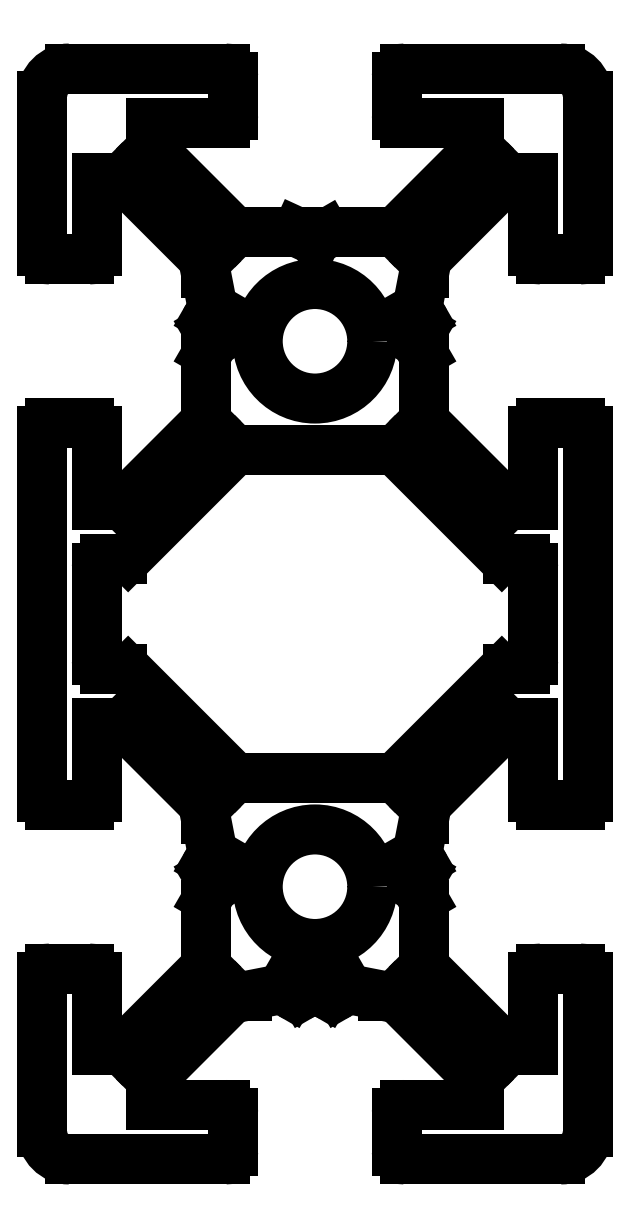
<metadata>
{"format":"dxf","ext":"dxf","renderer":"ezdxf+matplotlib","layout":"modelspace","background":"white","min_lineweight":24,"dpi":150}
</metadata>
<code>
0
SECTION
2
ENTITIES
0
LINE
8
0
10
10
20
6.7
30
0
11
10
21
-6.7
31
0
0
LINE
8
0
10
3
20
-18.3
30
0
11
3
21
-19.7
31
0
0
LINE
8
0
10
6
20
-17.06
30
0
11
6
21
-18
31
0
0
LINE
8
0
10
3.3
20
-18
30
0
11
6
21
-18
31
0
0
LINE
8
0
10
3.3
20
-20
30
0
11
9
21
-20
31
0
0
LINE
8
0
10
0.4036
20
-13.93
30
0
11
-7e-16
21
-13.7
31
0
0
LINE
8
0
10
2.5
20
-14
30
0
11
2.939
21
-14
31
0
0
LINE
8
0
10
2.939
20
-14
30
0
11
6
21
-17.06
31
0
0
LINE
8
0
10
2.5
20
-14
30
0
11
1.219
21
-13.75
31
0
0
ARC
8
0
10
0.6536
20
-13.5
30
0
40
0.5
50
240
51
300
0
LINE
8
0
10
0.9036
20
-13.93
30
0
11
1.219
21
-13.75
31
0
0
ARC
8
0
10
3.3
20
-18.3
30
0
40
0.3
50
90
51
180
0
ARC
8
0
10
3.3
20
-19.7
30
0
40
0.3
50
180
51
270
0
LINE
8
0
10
4
20
-12.94
30
0
11
4
21
-10.65
31
0
0
LINE
8
0
10
4
20
-7.5
30
0
11
4
21
-7.061
31
0
0
ARC
8
0
10
9.7
20
-13.3
30
0
40
0.3
50
0
51
90
0
LINE
8
0
10
8
20
-16
30
0
11
8
21
-13.3
31
0
0
ARC
8
0
10
8.3
20
-13.3
30
0
40
0.3
50
90
51
180
0
LINE
8
0
10
8
20
-6.7
30
0
11
8
21
-4
31
0
0
ARC
8
0
10
8.3
20
-6.7
30
0
40
0.3
50
180
51
270
0
LINE
8
0
10
7.061
20
-4
30
0
11
8
21
-4
31
0
0
LINE
8
0
10
7.061
20
-16
30
0
11
8
21
-16
31
0
0
LINE
8
0
10
8.3
20
-7
30
0
11
9.7
21
-7
31
0
0
ARC
8
0
10
9.7
20
-6.7
30
0
40
0.3
50
270
51
0
0
LINE
8
0
10
8.3
20
-13
30
0
11
9.7
21
-13
31
0
0
LINE
8
0
10
3.933
20
-9.596
30
0
11
3.7
21
-10
31
0
0
LINE
8
0
10
3.933
20
-10.4
30
0
11
3.7
21
-10
31
0
0
ARC
8
0
10
3.5
20
-10.65
30
0
40
0.5
50
0
51
30
0
LINE
8
0
10
4
20
-7.061
30
0
11
7.061
21
-4
31
0
0
LINE
8
0
10
4
20
-12.94
30
0
11
7.061
21
-16
31
0
0
LINE
8
0
10
4
20
-7.5
30
0
11
3.751
21
-8.781
31
0
0
ARC
8
0
10
3.5
20
-9.346
30
0
40
0.5
50
330
51
30
0
LINE
8
0
10
3.933
20
-9.096
30
0
11
3.751
21
-8.781
31
0
0
LINE
8
0
10
10
20
-13.3
30
0
11
10
21
-19
31
0
0
CIRCLE
8
0
10
-6e-16
20
-10
30
0
40
2.1
0
ARC
8
0
10
9
20
19
30
0
40
1
50
0
51
90
0
ARC
8
0
10
9
20
-19
30
0
40
1
50
270
51
0
0
LINE
8
0
10
2.939
20
14
30
0
11
0.6536
21
14
31
0
0
ARC
8
0
10
3.3
20
19.7
30
0
40
0.3
50
90
51
180
0
LINE
8
0
10
6
20
18
30
0
11
3.3
21
18
31
0
0
ARC
8
0
10
3.3
20
18.3
30
0
40
0.3
50
180
51
270
0
LINE
8
0
10
6
20
17.06
30
0
11
6
21
18
31
0
0
LINE
8
0
10
3
20
18.3
30
0
11
3
21
19.7
31
0
0
LINE
8
0
10
0.4036
20
13.93
30
0
11
8e-16
21
13.7
31
0
0
ARC
8
0
10
0.6536
20
13.5
30
0
40
0.5
50
90
51
120
0
LINE
8
0
10
2.939
20
14
30
0
11
6
21
17.06
31
0
0
LINE
8
0
10
3.3
20
20
30
0
11
9
21
20
31
0
0
LINE
8
0
10
4
20
7.061
30
0
11
4
21
9.346
31
0
0
LINE
8
0
10
4
20
12.5
30
0
11
4
21
12.94
31
0
0
ARC
8
0
10
9.7
20
6.7
30
0
40
0.3
50
0
51
90
0
LINE
8
0
10
8
20
4
30
0
11
8
21
6.7
31
0
0
ARC
8
0
10
8.3
20
6.7
30
0
40
0.3
50
90
51
180
0
LINE
8
0
10
8
20
13.3
30
0
11
8
21
16
31
0
0
ARC
8
0
10
8.3
20
13.3
30
0
40
0.3
50
180
51
270
0
LINE
8
0
10
7.061
20
16
30
0
11
8
21
16
31
0
0
LINE
8
0
10
7.061
20
4
30
0
11
8
21
4
31
0
0
LINE
8
0
10
8.3
20
13
30
0
11
9.7
21
13
31
0
0
ARC
8
0
10
9.7
20
13.3
30
0
40
0.3
50
270
51
0
0
LINE
8
0
10
8.3
20
7
30
0
11
9.7
21
7
31
0
0
LINE
8
0
10
3.933
20
10.4
30
0
11
3.7
21
10
31
0
0
LINE
8
0
10
3.933
20
9.596
30
0
11
3.7
21
10
31
0
0
ARC
8
0
10
3.5
20
9.346
30
0
40
0.5
50
0
51
30
0
LINE
8
0
10
4
20
12.94
30
0
11
7.061
21
16
31
0
0
LINE
8
0
10
4
20
7.061
30
0
11
7.061
21
4
31
0
0
LINE
8
0
10
4
20
12.5
30
0
11
3.751
21
11.22
31
0
0
ARC
8
0
10
3.5
20
10.65
30
0
40
0.5
50
330
51
30
0
LINE
8
0
10
3.933
20
10.9
30
0
11
3.751
21
11.22
31
0
0
LINE
8
0
10
10
20
13.3
30
0
11
10
21
19
31
0
0
LINE
8
0
10
-4e-16
20
-6
30
0
11
2.939
21
-6
31
0
0
LINE
8
0
10
4e-16
20
6
30
0
11
2.939
21
6
31
0
0
LINE
8
0
10
2.939
20
-6
30
0
11
6.851
21
-2.088
31
0
0
LINE
8
0
10
2.939
20
6
30
0
11
6.851
21
2.088
31
0
0
LINE
8
0
10
7.064
20
2
30
0
11
7.7
21
2
31
0
0
LINE
8
0
10
7.064
20
-2
30
0
11
7.7
21
-2
31
0
0
LINE
8
0
10
8
20
-1.7
30
0
11
8
21
1.7
31
0
0
CIRCLE
8
0
10
6e-16
20
10
30
0
40
2.1
0
ARC
8
0
10
7.064
20
-2.3
30
0
40
0.3
50
90
51
135
0
ARC
8
0
10
7.7
20
-1.7
30
0
40
0.3
50
270
51
0
0
ARC
8
0
10
7.064
20
2.3
30
0
40
0.3
50
225
51
270
0
ARC
8
0
10
7.7
20
1.7
30
0
40
0.3
50
0
51
90
0
LINE
8
0
10
-10
20
6.7
30
0
11
-10
21
-6.7
31
0
0
LINE
8
0
10
-3
20
-18.3
30
0
11
-3
21
-19.7
31
0
0
LINE
8
0
10
-6
20
-17.06
30
0
11
-6
21
-18
31
0
0
LINE
8
0
10
-3.3
20
-18
30
0
11
-6
21
-18
31
0
0
LINE
8
0
10
-3.3
20
-20
30
0
11
-9
21
-20
31
0
0
LINE
8
0
10
-2.5
20
-14
30
0
11
-2.939
21
-14
31
0
0
LINE
8
0
10
-2.939
20
-14
30
0
11
-6
21
-17.06
31
0
0
LINE
8
0
10
-2.5
20
-14
30
0
11
-1.219
21
-13.75
31
0
0
ARC
8
0
10
-0.6536
20
-13.5
30
0
40
0.5
50
240
51
300
0
LINE
8
0
10
-0.9036
20
-13.93
30
0
11
-1.219
21
-13.75
31
0
0
ARC
8
0
10
-3.3
20
-18.3
30
0
40
0.3
50
0
51
90
0
ARC
8
0
10
-3.3
20
-19.7
30
0
40
0.3
50
270
51
0
0
LINE
8
0
10
-4
20
-12.94
30
0
11
-4
21
-10.65
31
0
0
LINE
8
0
10
-4
20
-7.5
30
0
11
-4
21
-7.061
31
0
0
ARC
8
0
10
-9.7
20
-13.3
30
0
40
0.3
50
90
51
180
0
LINE
8
0
10
-8
20
-16
30
0
11
-8
21
-13.3
31
0
0
ARC
8
0
10
-8.3
20
-13.3
30
0
40
0.3
50
0
51
90
0
LINE
8
0
10
-8
20
-6.7
30
0
11
-8
21
-4
31
0
0
ARC
8
0
10
-8.3
20
-6.7
30
0
40
0.3
50
270
51
0
0
LINE
8
0
10
-7.061
20
-4
30
0
11
-8
21
-4
31
0
0
LINE
8
0
10
-7.061
20
-16
30
0
11
-8
21
-16
31
0
0
LINE
8
0
10
-8.3
20
-7
30
0
11
-9.7
21
-7
31
0
0
ARC
8
0
10
-9.7
20
-6.7
30
0
40
0.3
50
180
51
270
0
LINE
8
0
10
-8.3
20
-13
30
0
11
-9.7
21
-13
31
0
0
LINE
8
0
10
-3.933
20
-9.596
30
0
11
-3.7
21
-10
31
0
0
LINE
8
0
10
-3.933
20
-10.4
30
0
11
-3.7
21
-10
31
0
0
ARC
8
0
10
-3.5
20
-10.65
30
0
40
0.5
50
150
51
180
0
LINE
8
0
10
-4
20
-7.061
30
0
11
-7.061
21
-4
31
0
0
LINE
8
0
10
-4
20
-12.94
30
0
11
-7.061
21
-16
31
0
0
LINE
8
0
10
-4
20
-7.5
30
0
11
-3.751
21
-8.781
31
0
0
ARC
8
0
10
-3.5
20
-9.346
30
0
40
0.5
50
150
51
210
0
LINE
8
0
10
-3.933
20
-9.096
30
0
11
-3.751
21
-8.781
31
0
0
LINE
8
0
10
-10
20
-13.3
30
0
11
-10
21
-19
31
0
0
ARC
8
0
10
-9
20
19
30
0
40
1
50
90
51
180
0
ARC
8
0
10
-9
20
-19
30
0
40
1
50
180
51
270
0
LINE
8
0
10
-2.939
20
14
30
0
11
-0.6536
21
14
31
0
0
ARC
8
0
10
-3.3
20
19.7
30
0
40
0.3
50
0
51
90
0
LINE
8
0
10
-6
20
18
30
0
11
-3.3
21
18
31
0
0
ARC
8
0
10
-3.3
20
18.3
30
0
40
0.3
50
270
51
0
0
LINE
8
0
10
-6
20
17.06
30
0
11
-6
21
18
31
0
0
LINE
8
0
10
-3
20
18.3
30
0
11
-3
21
19.7
31
0
0
LINE
8
0
10
-2.939
20
14
30
0
11
-6
21
17.06
31
0
0
LINE
8
0
10
-3.3
20
20
30
0
11
-9
21
20
31
0
0
LINE
8
0
10
-4
20
7.061
30
0
11
-4
21
9.346
31
0
0
LINE
8
0
10
-4
20
12.5
30
0
11
-4
21
12.94
31
0
0
ARC
8
0
10
-9.7
20
6.7
30
0
40
0.3
50
90
51
180
0
LINE
8
0
10
-8
20
4
30
0
11
-8
21
6.7
31
0
0
ARC
8
0
10
-8.3
20
6.7
30
0
40
0.3
50
0
51
90
0
LINE
8
0
10
-8
20
13.3
30
0
11
-8
21
16
31
0
0
ARC
8
0
10
-8.3
20
13.3
30
0
40
0.3
50
270
51
0
0
LINE
8
0
10
-7.061
20
16
30
0
11
-8
21
16
31
0
0
LINE
8
0
10
-7.061
20
4
30
0
11
-8
21
4
31
0
0
LINE
8
0
10
-8.3
20
13
30
0
11
-9.7
21
13
31
0
0
ARC
8
0
10
-9.7
20
13.3
30
0
40
0.3
50
180
51
270
0
LINE
8
0
10
-8.3
20
7
30
0
11
-9.7
21
7
31
0
0
LINE
8
0
10
-3.933
20
10.4
30
0
11
-3.7
21
10
31
0
0
LINE
8
0
10
-3.933
20
9.596
30
0
11
-3.7
21
10
31
0
0
ARC
8
0
10
-3.5
20
9.346
30
0
40
0.5
50
150
51
180
0
LINE
8
0
10
-4
20
12.94
30
0
11
-7.061
21
16
31
0
0
LINE
8
0
10
-4
20
7.061
30
0
11
-7.061
21
4
31
0
0
LINE
8
0
10
-4
20
12.5
30
0
11
-3.751
21
11.22
31
0
0
ARC
8
0
10
-3.5
20
10.65
30
0
40
0.5
50
150
51
210
0
LINE
8
0
10
-3.933
20
10.9
30
0
11
-3.751
21
11.22
31
0
0
LINE
8
0
10
-10
20
13.3
30
0
11
-10
21
19
31
0
0
LINE
8
0
10
-4e-16
20
-6
30
0
11
-2.939
21
-6
31
0
0
LINE
8
0
10
4e-16
20
6
30
0
11
-2.939
21
6
31
0
0
LINE
8
0
10
-2.939
20
-6
30
0
11
-6.851
21
-2.088
31
0
0
LINE
8
0
10
-2.939
20
6
30
0
11
-6.851
21
2.088
31
0
0
LINE
8
0
10
-7.064
20
2
30
0
11
-7.7
21
2
31
0
0
LINE
8
0
10
-7.064
20
-2
30
0
11
-7.7
21
-2
31
0
0
LINE
8
0
10
-8
20
-1.7
30
0
11
-8
21
1.7
31
0
0
ARC
8
0
10
-7.064
20
-2.3
30
0
40
0.3
50
45
51
90
0
ARC
8
0
10
-7.7
20
-1.7
30
0
40
0.3
50
180
51
270
0
ARC
8
0
10
-7.064
20
2.3
30
0
40
0.3
50
270
51
315
0
ARC
8
0
10
-7.7
20
1.7
30
0
40
0.3
50
90
51
180
0
LINE
8
0
10
-0.4036
20
-13.93
30
0
11
-8e-16
21
-13.7
31
0
0
LINE
8
0
10
-0.6536
20
14
30
0
11
8e-16
21
13.7
31
0
0
VIEWPORT
8
0
10
128.5
20
97.5
30
0
40
622.9
41
222.2
68
     1
69
     1
0
VIEWPORT
8
0
10
128.5
20
97.5
30
0
40
205.6
41
156
68
     2
69
     2
0
ENDSEC
0
EOF

</code>
